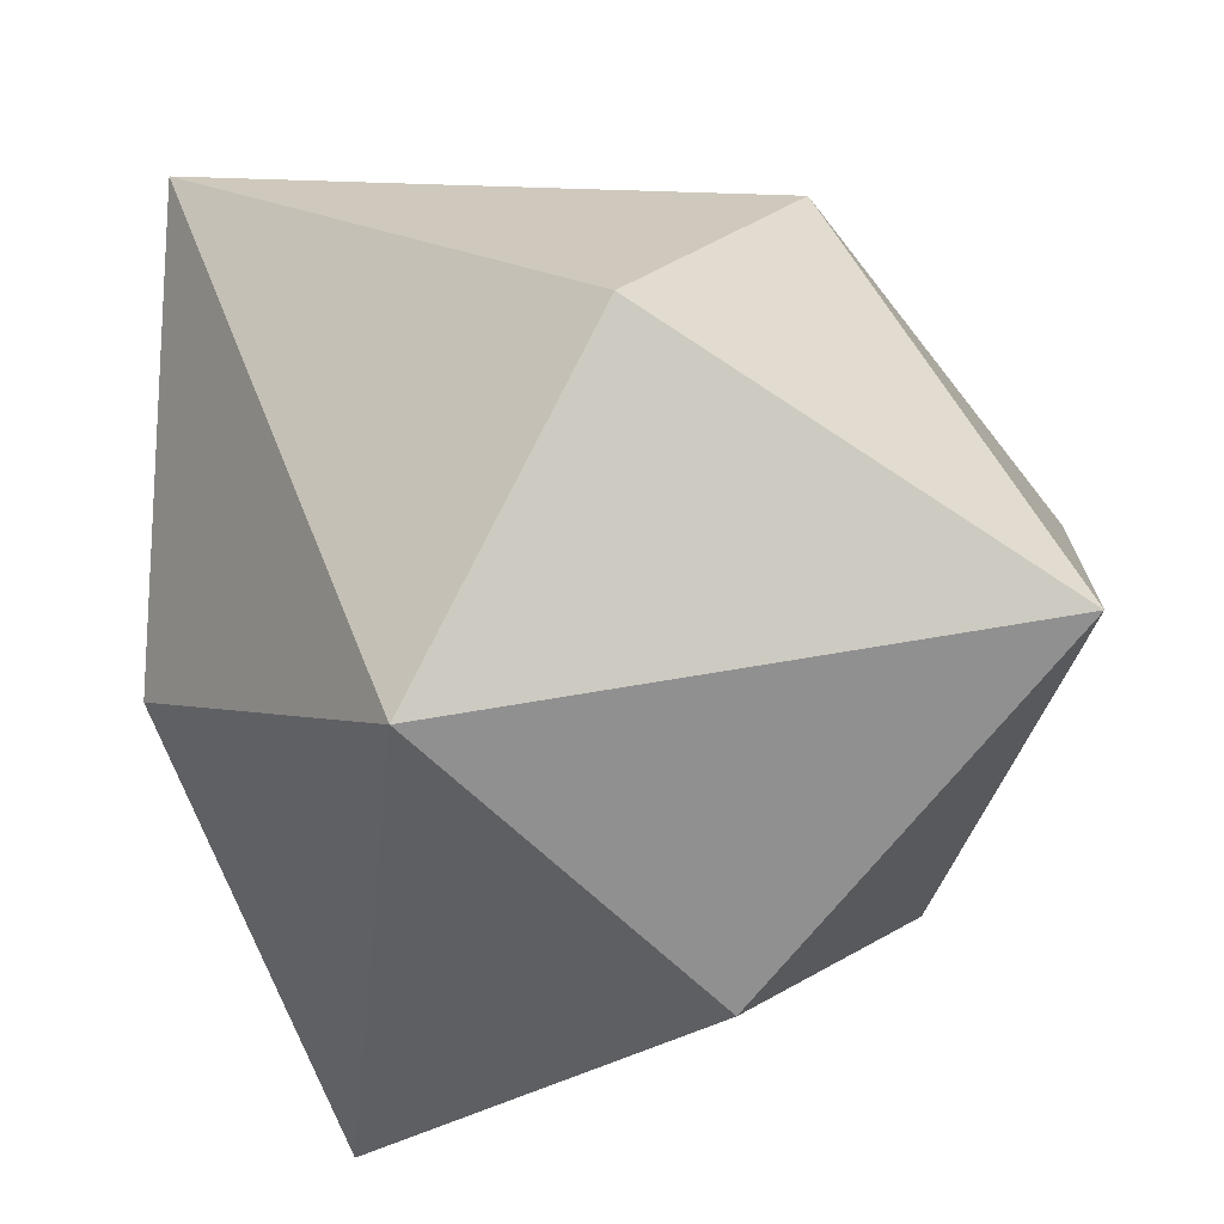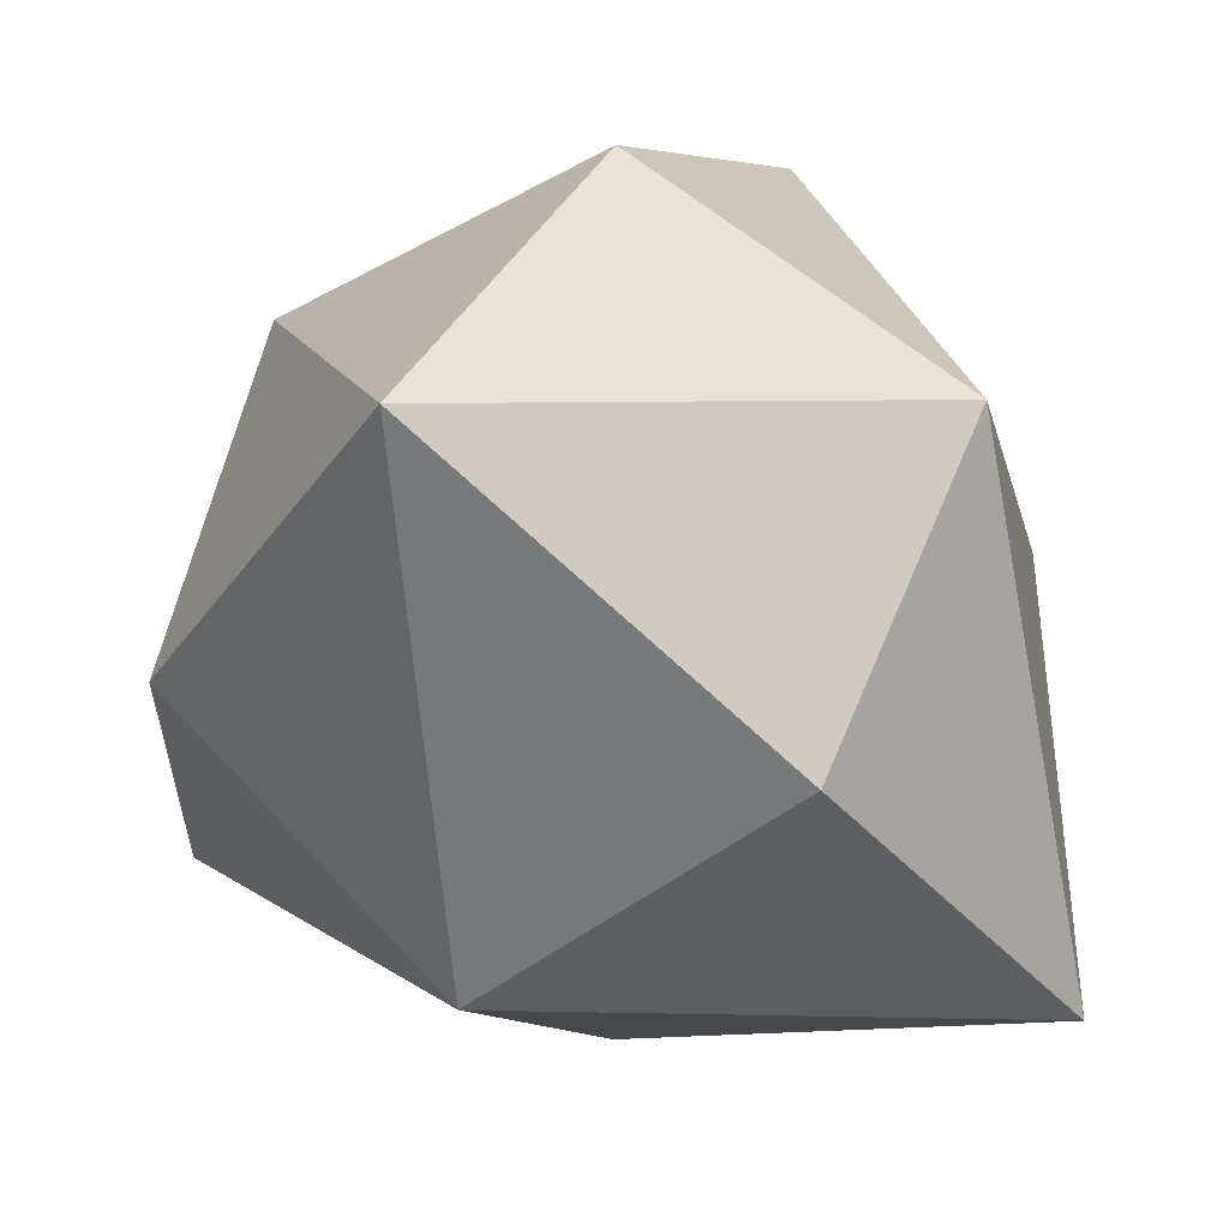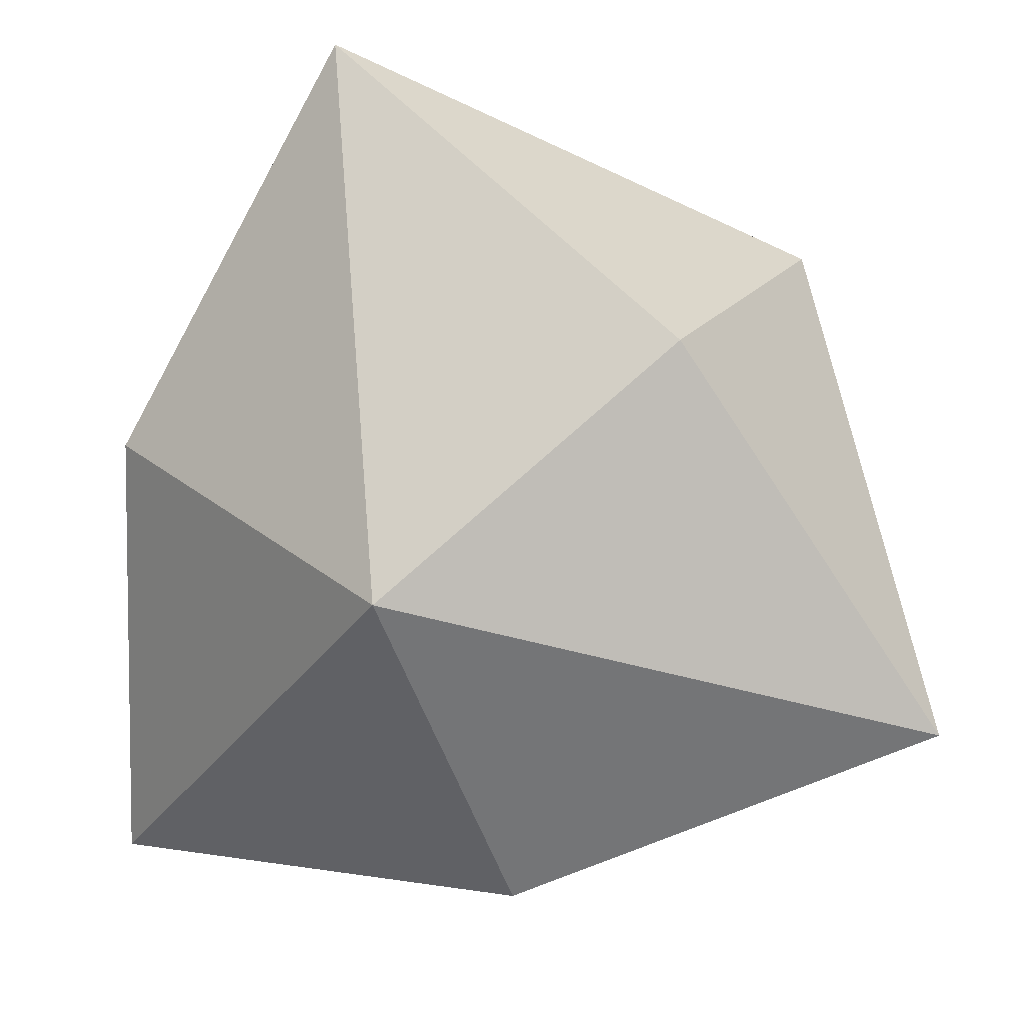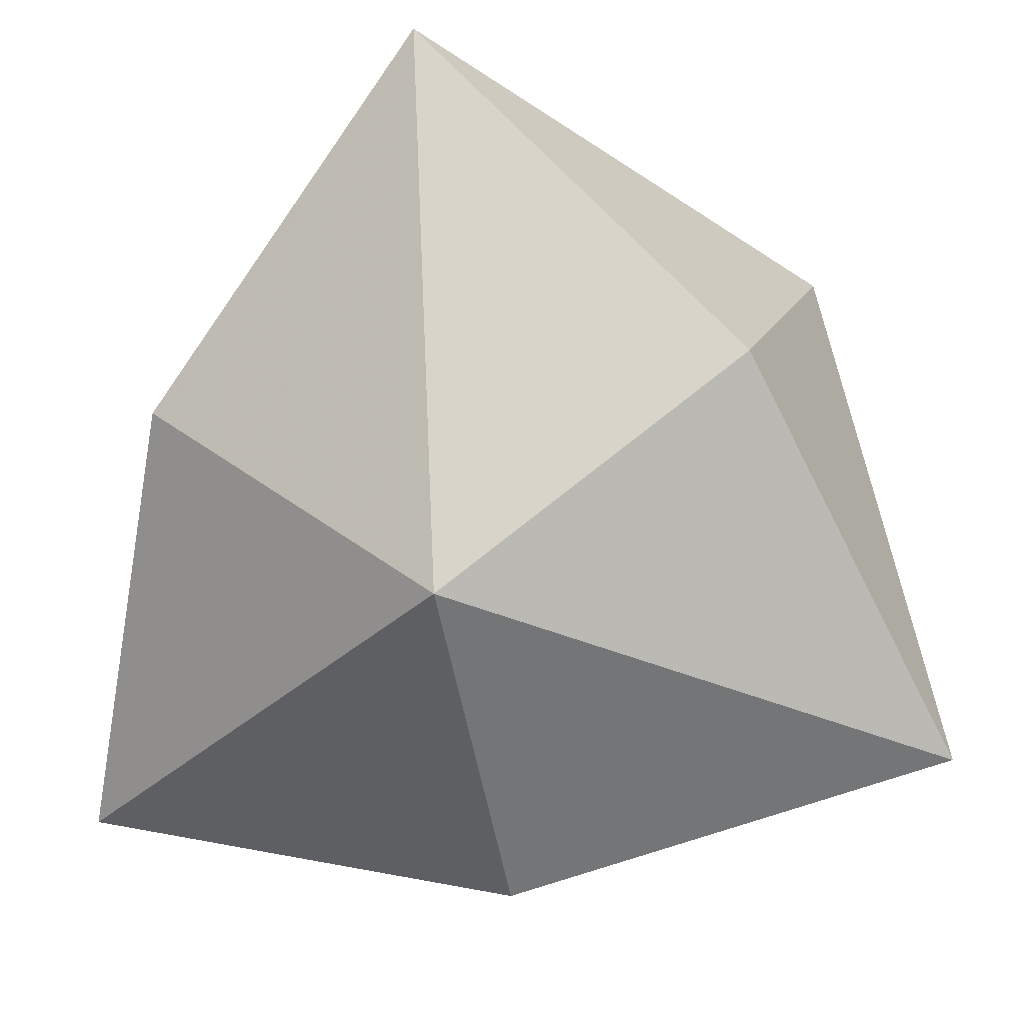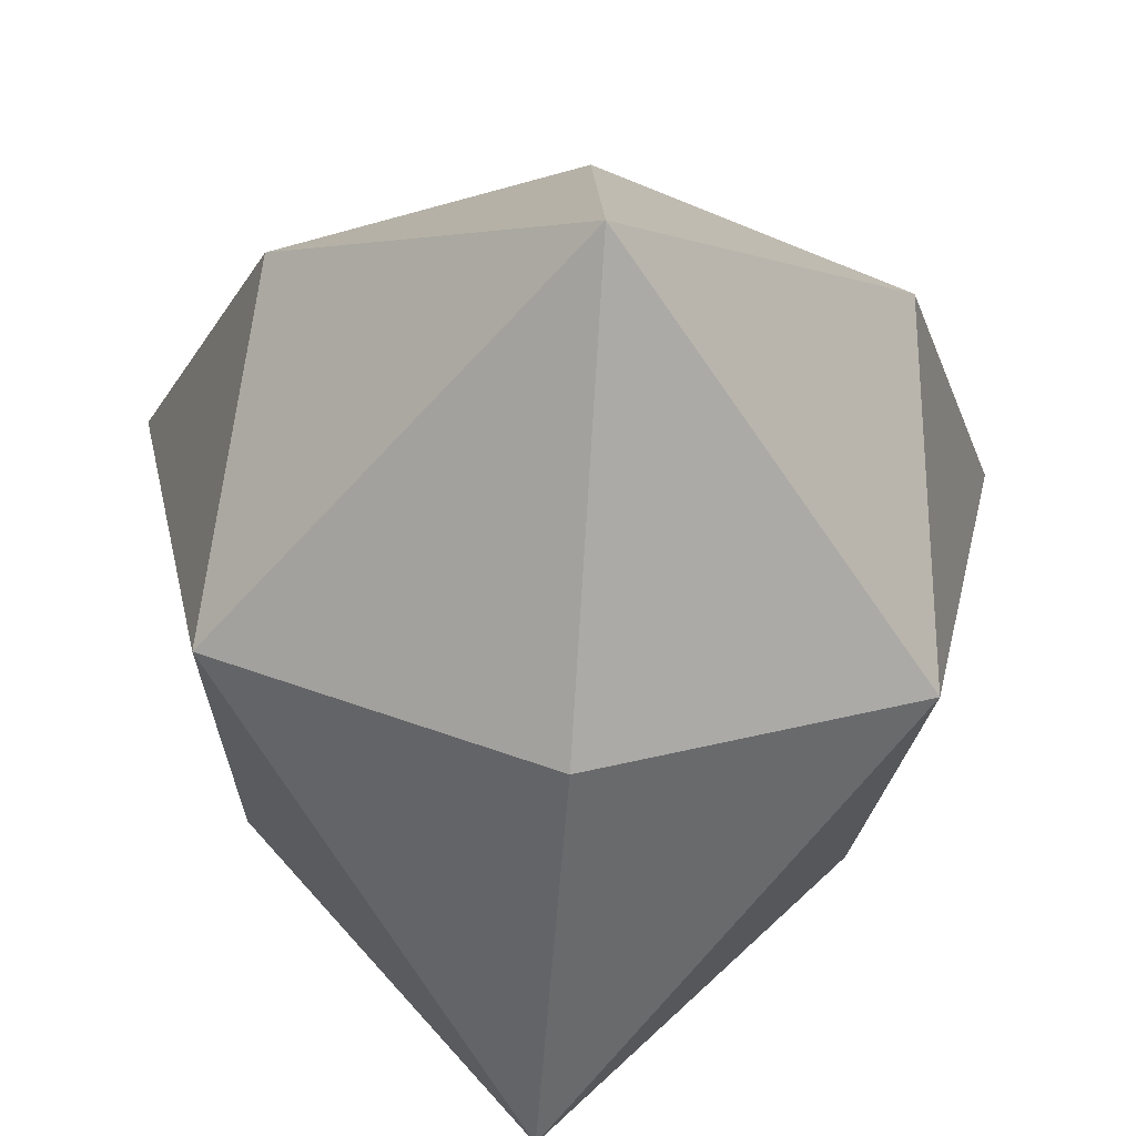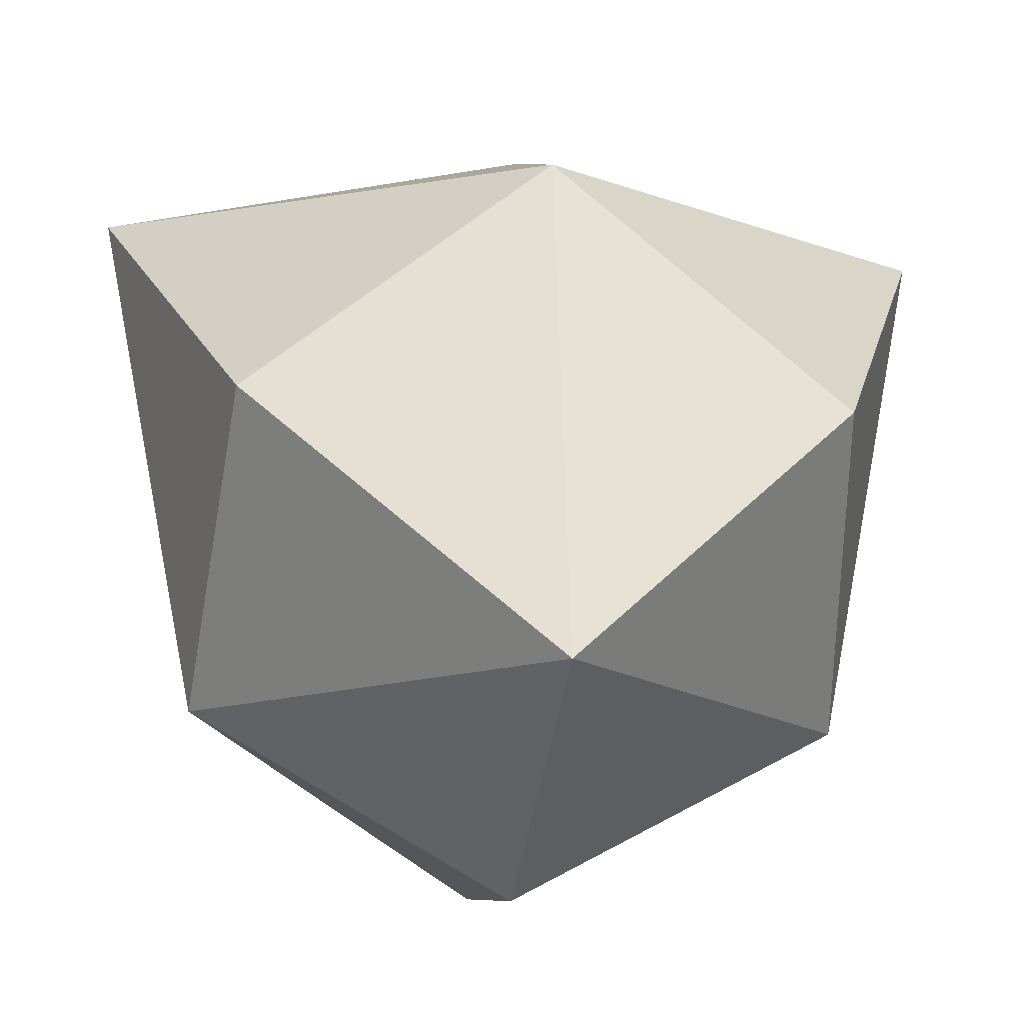
<metadata>
{"format":"obj","ext":"obj","renderer":"f3d","projection":"perspective","resolution":1024,"background":"white","views":[{"elev":53.4,"azim":76.4,"up":"+Z"},{"elev":20.0,"azim":-112.2,"up":"+Y"},{"elev":-24.6,"azim":-22.2,"up":"+Z"},{"elev":-25.1,"azim":147.4,"up":"+Z"},{"elev":-66.3,"azim":-138.9,"up":"+Z"},{"elev":-21.9,"azim":38.2,"up":"+Z"}]}
</metadata>
<code>
v -3.676 3.673 -3.676
v -3.68 -3.677 3.674
v 3.674 -3.677 -3.68
v 3.675 3.673 3.675
v 0.001097 0.0256 4.951
v -0.02818 -4.926 -0.02818
v 2.757 -2.755 2.757
v 4.951 0.0256 0.001097
v -2.755 2.758 2.76
v -0.001922 -0.02642 -4.952
v 0.02735 4.925 0.02735
v 2.76 2.758 -2.755
v -4.952 -0.02642 -0.001922
v -2.752 -2.751 -2.752
f 12 4 8
f 12 8 3
f 12 3 10
f 12 10 1
f 12 1 11
f 12 11 4
f 9 4 11
f 9 5 4
f 9 2 5
f 9 13 2
f 9 1 13
f 9 11 1
f 7 4 5
f 7 5 2
f 7 2 6
f 7 6 3
f 7 3 8
f 7 8 4
f 14 1 10
f 14 13 1
f 14 2 13
f 14 6 2
f 14 3 6
f 14 10 3

</code>
